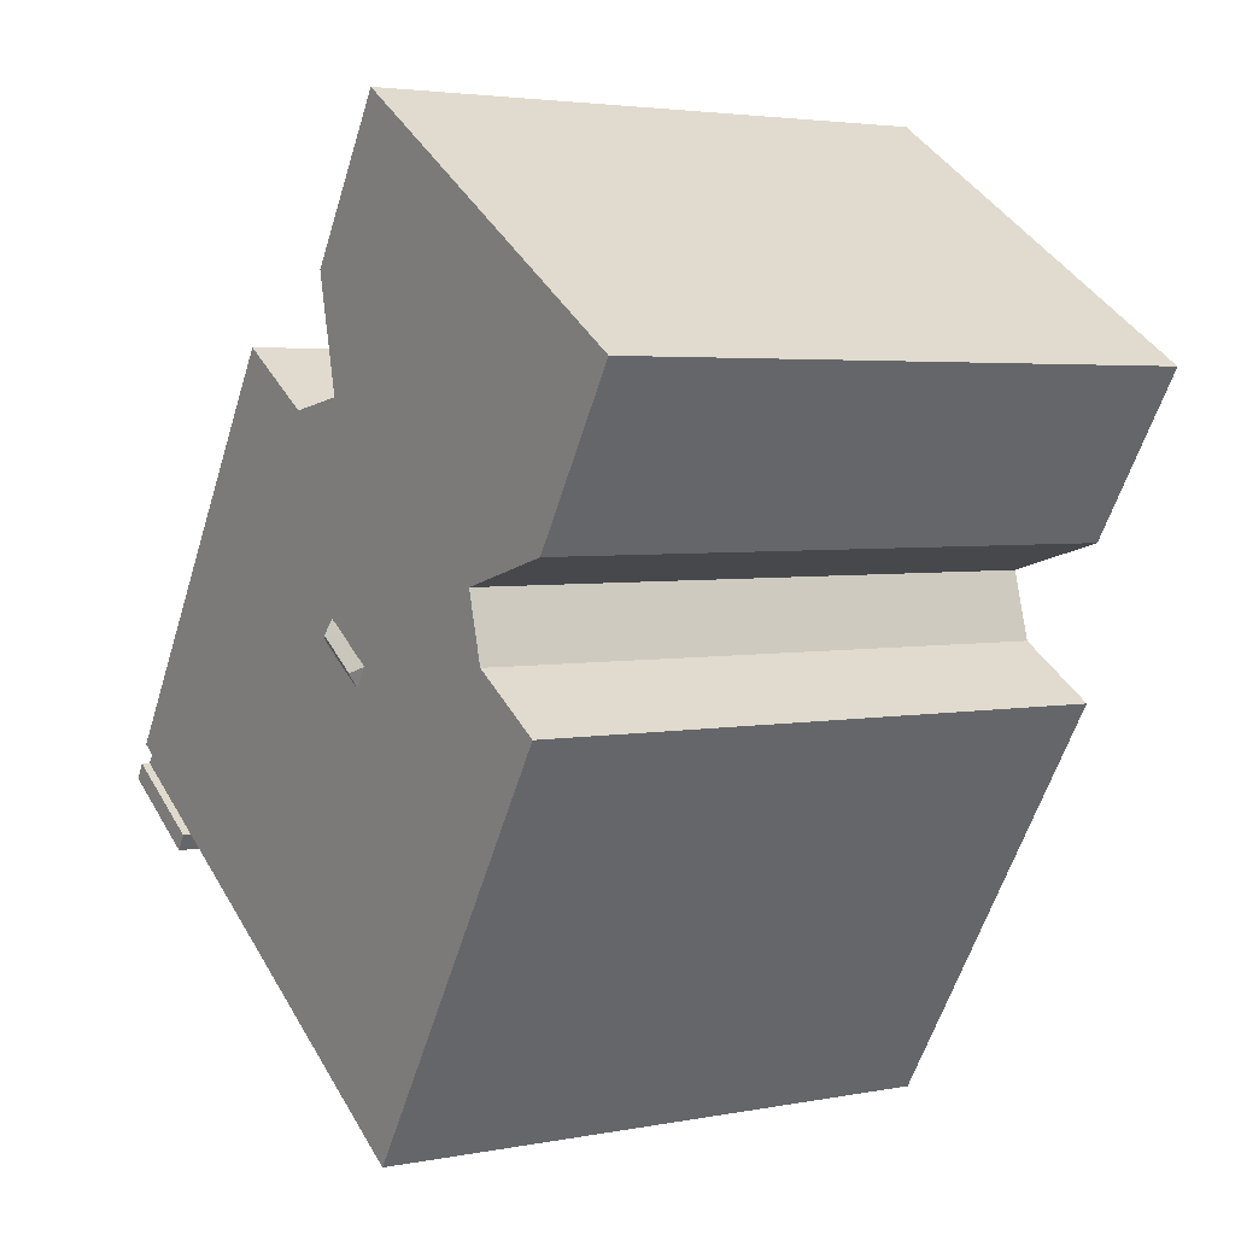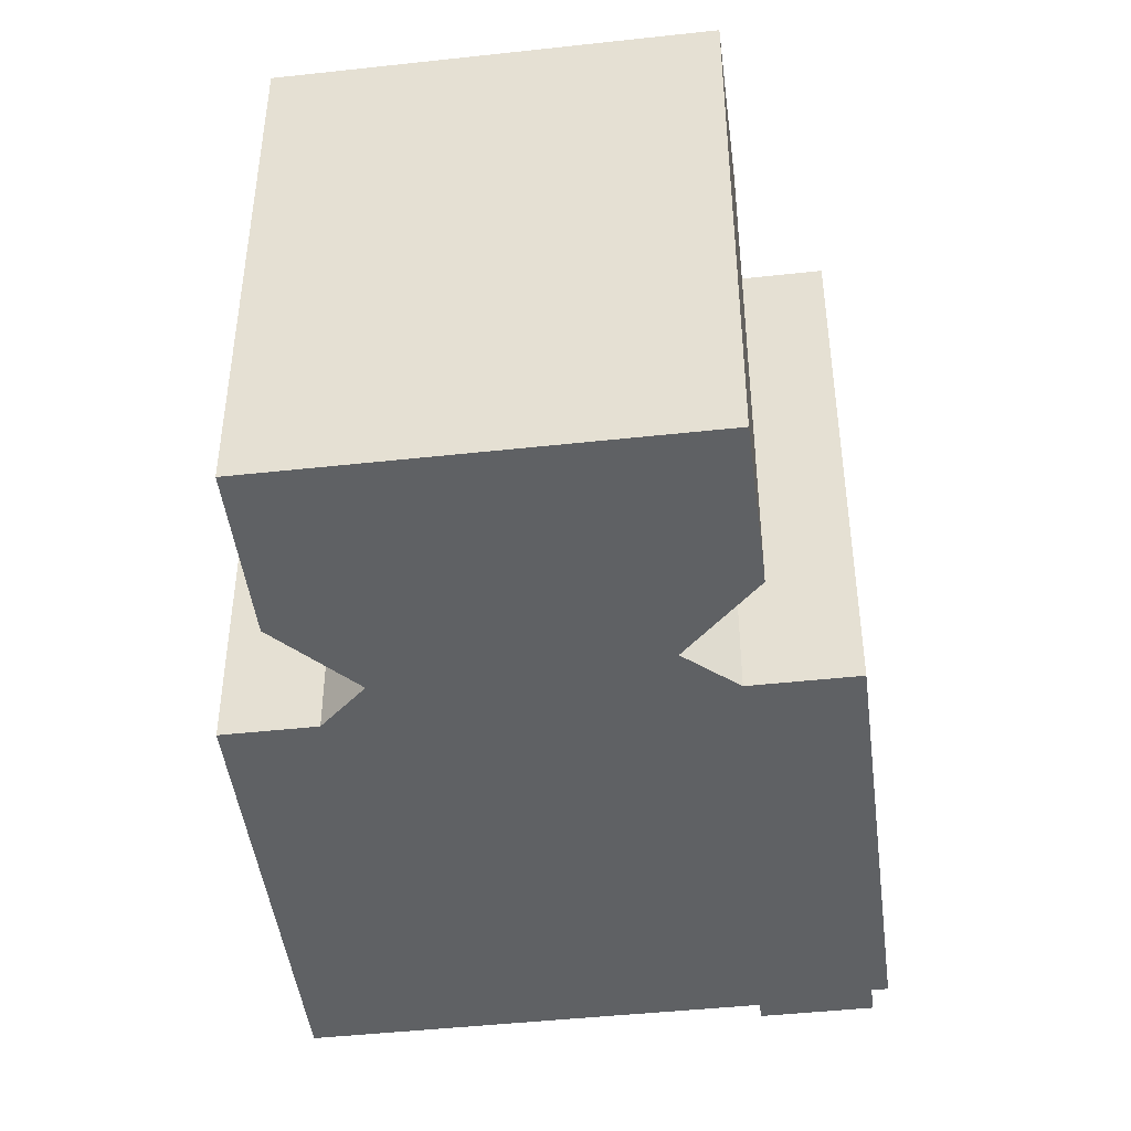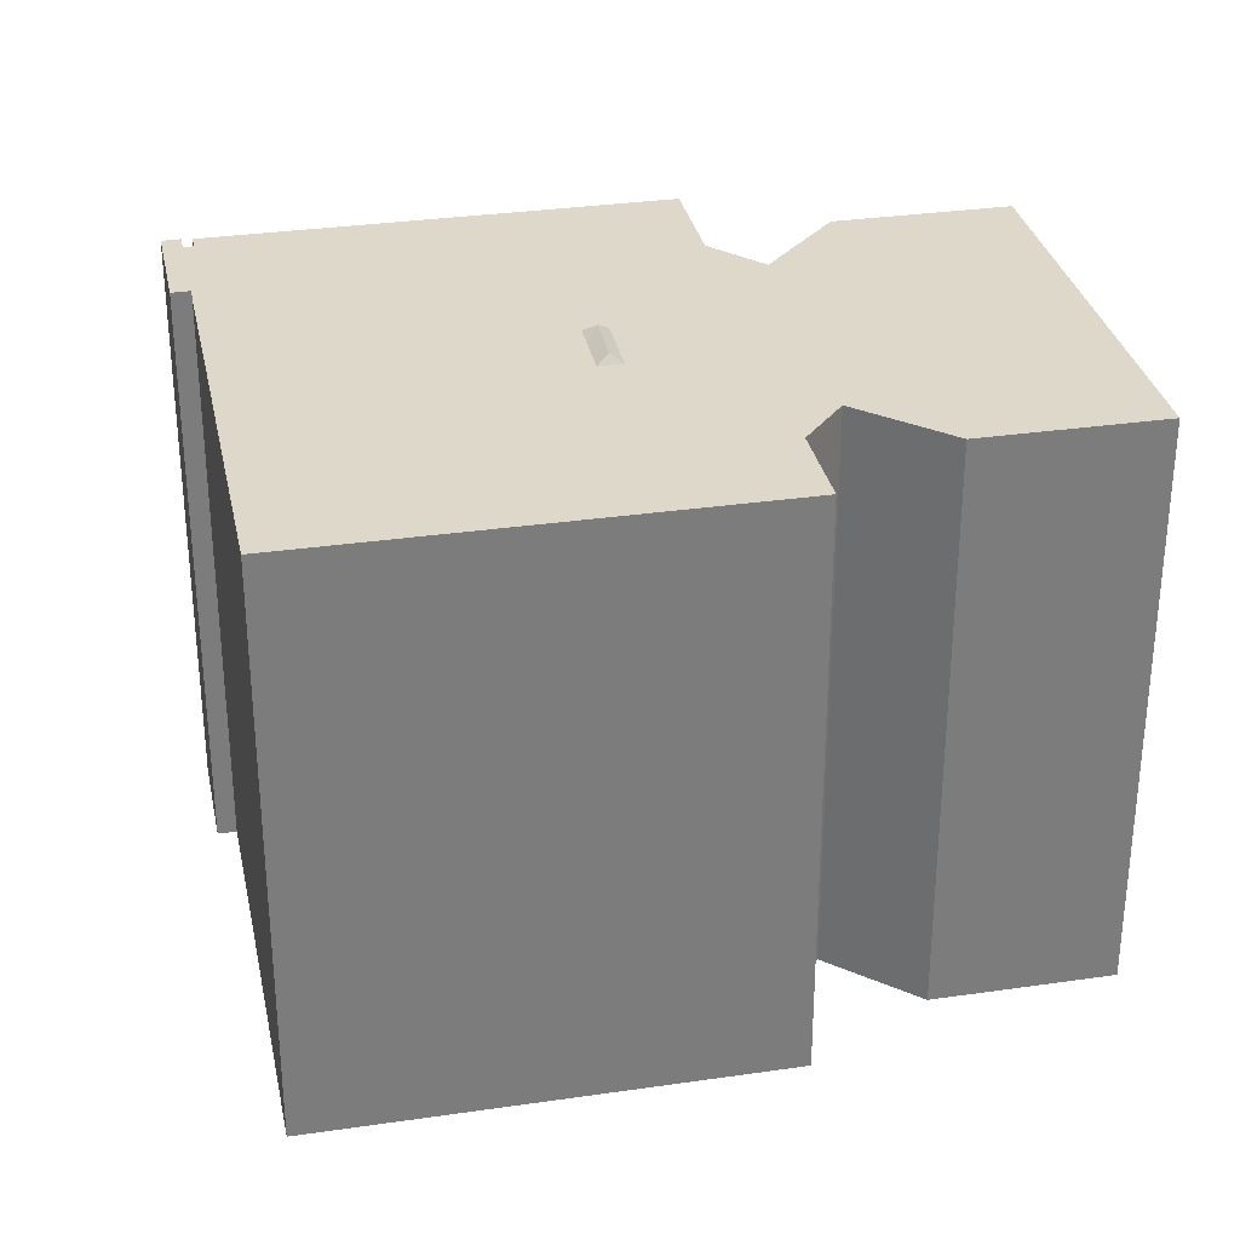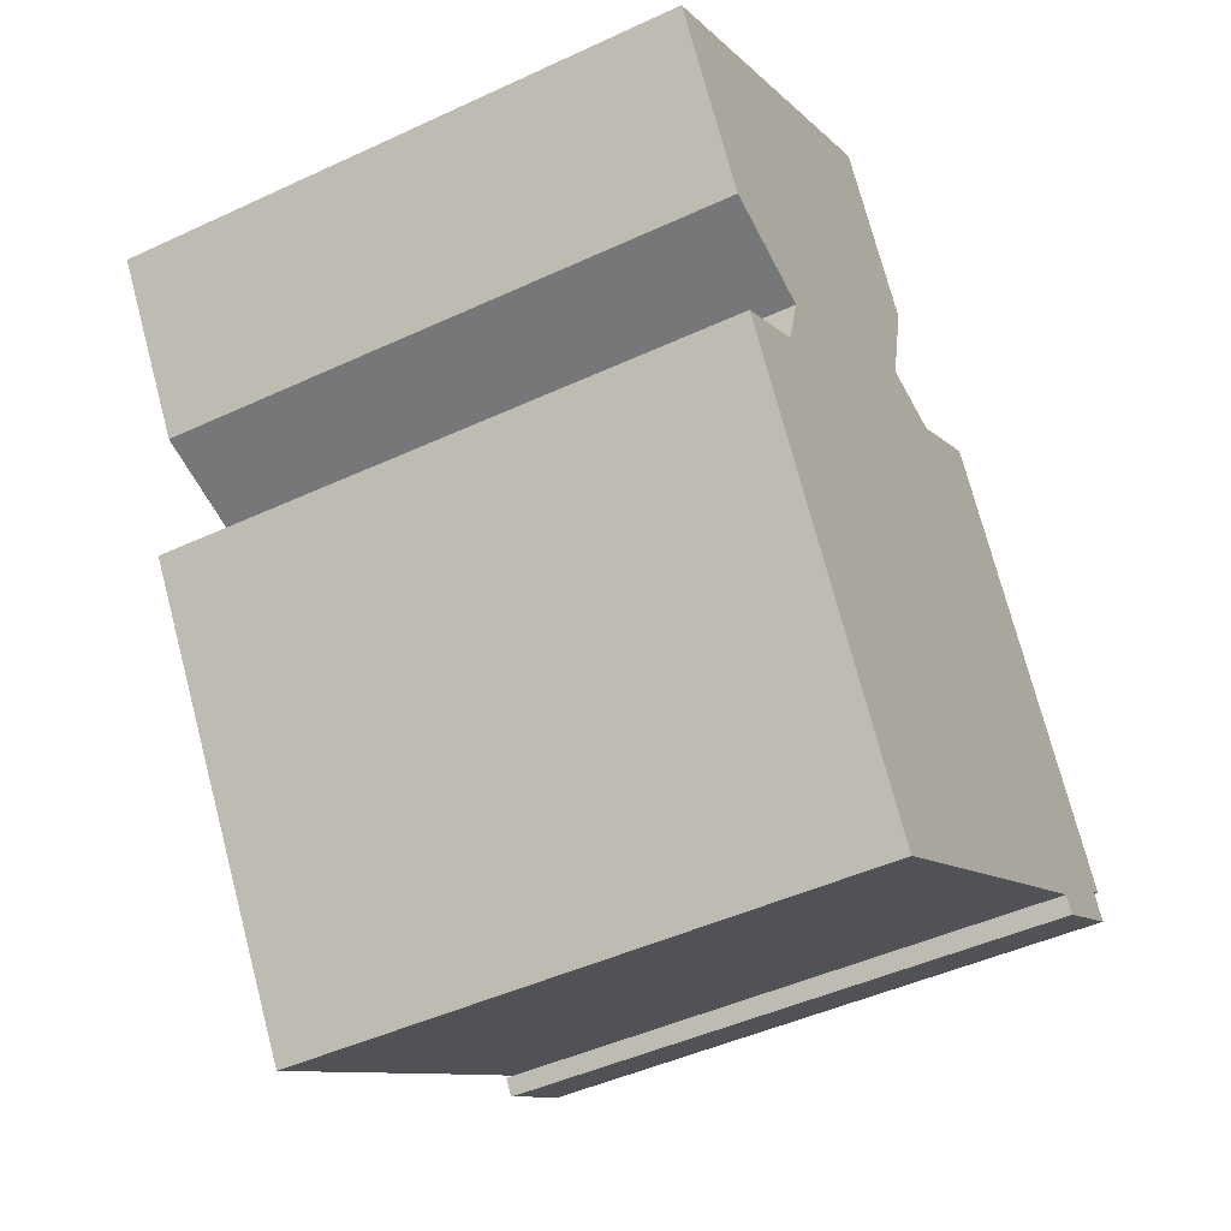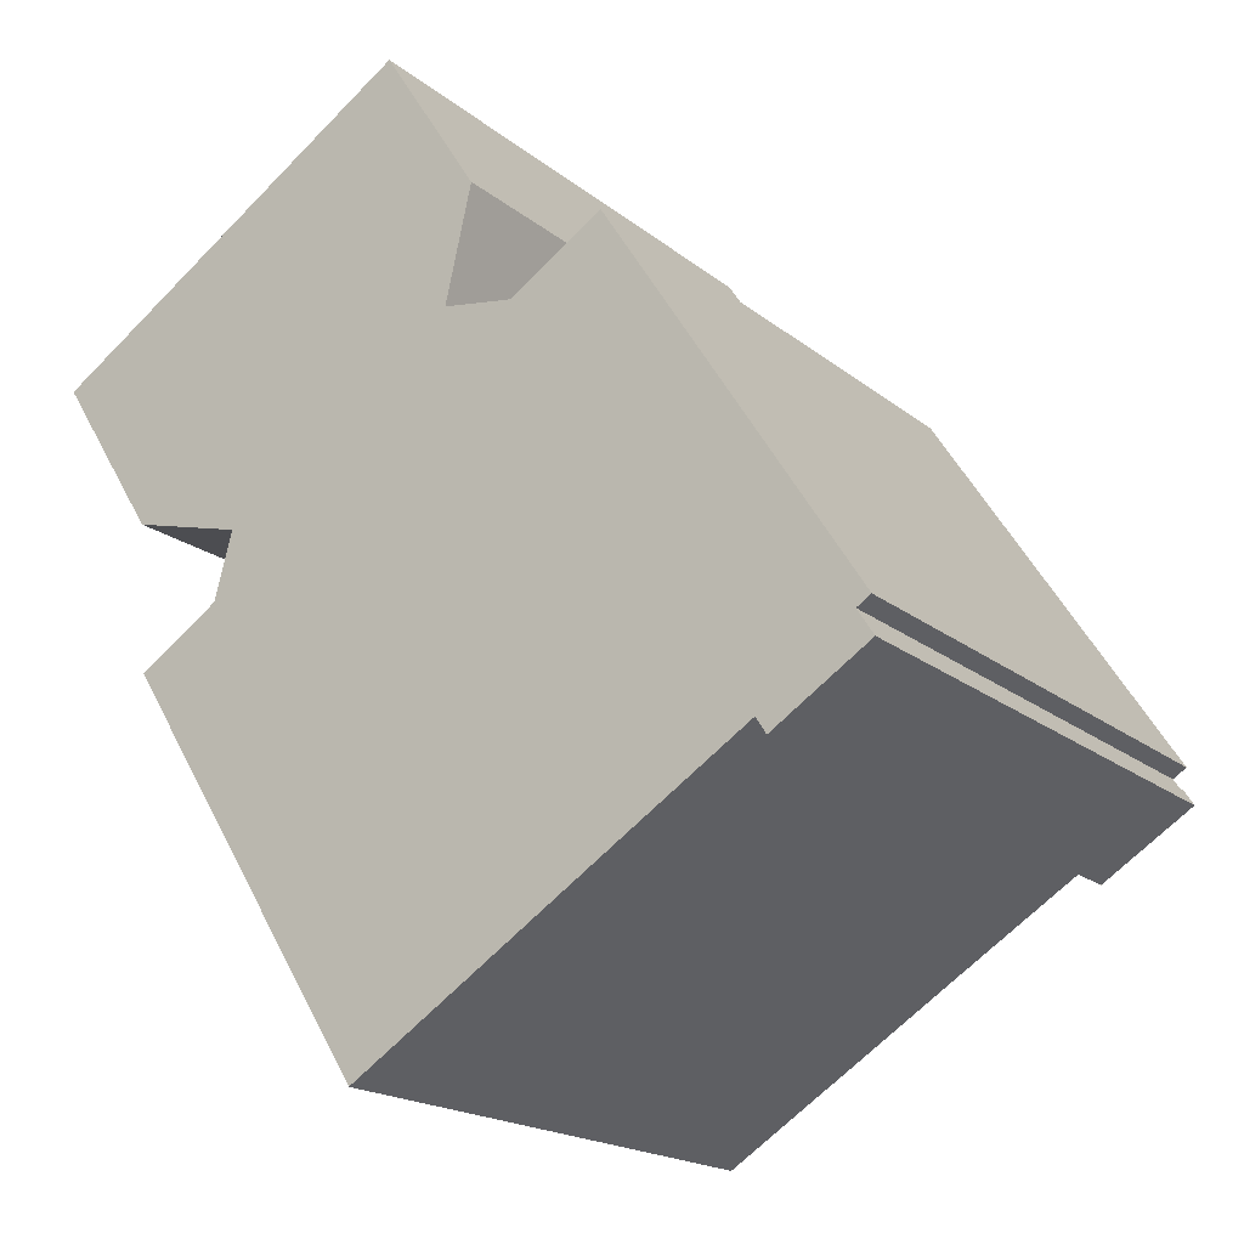
<metadata>
{"format":"obj","ext":"obj","renderer":"f3d","projection":"perspective","resolution":1024,"background":"white","views":[{"elev":3.5,"azim":-123.1,"up":"+Z"},{"elev":-45.8,"azim":-25.3,"up":"+Y"},{"elev":31.6,"azim":-134.1,"up":"+Y"},{"elev":-45.4,"azim":-61.7,"up":"+Z"},{"elev":-18.6,"azim":34.0,"up":"+Z"}]}
</metadata>
<code>
v 0.5109 8.019 -0.8119
v 11.62 8.018 -3.925
v 9.132 8.019 -5.857
v 9.132 8.019 -5.857
v 11.62 8.018 -3.925
v 11.78 8.018 -4.181
v 0.01191 8.019 -0.02793
v 0.6809 8.018 5.752
v 2.609 8.017 5.445
v 5.163 8.017 7.072
v 12.01 8.018 -3.679
v 11.62 8.018 -3.925
v 0.4686 8.019 0.1216
v 2.609 8.017 5.445
v 0.8657 8.019 0.3775
v 0.8657 8.019 0.3775
v 2.609 8.017 5.445
v 0.8947 8.019 0.3326
v -6.25 8.018 9.806
v 0.6809 8.018 5.752
v 0.01191 8.019 -0.02793
v -6.25 8.018 9.806
v -1.245 8.016 12.99
v 1.392 8.017 8.851
v -6.25 8.018 9.806
v 1.392 8.017 8.851
v 0.6809 8.018 5.752
v 0.2399 8.019 -0.02573
v 2.609 8.017 5.445
v 0.4686 8.019 0.1216
v 0.01191 8.019 -0.02793
v 2.609 8.017 5.445
v 0.07873 8.019 -0.133
v 0.07873 8.019 -0.133
v 2.609 8.017 5.445
v 0.2399 8.019 -0.02573
v 0.5109 8.019 -0.8119
v 0.5792 8.019 -0.6083
v 0.6014 8.019 -0.5935
v 0.5109 8.019 -0.8119
v 0.6014 8.019 -0.5935
v 1.23 8.019 -0.1888
v 0.8947 8.019 0.3326
v 2.609 8.017 5.445
v 1.23 8.019 -0.1888
v 0.5109 8.019 -0.8119
v 1.23 8.019 -0.1888
v 11.62 8.018 -3.925
v 1.23 8.019 -0.1888
v 2.609 8.017 5.445
v 11.62 8.018 -3.925
v 2.609 8.017 5.445
v 5.163 8.017 7.072
v 11.62 8.018 -3.925
v 0.5109 8.019 -0.8119
v 9.132 8.019 -5.857
v 5.277 8.02 -8.298
v 0.5109 8.019 -0.8119
v 5.277 8.02 -8.298
v 1.22 8.02 -10.88
v -8.48 8.019 -1.782
v -6.84 8.018 -0.7379
v -1.391 8.019 -12.54
v -6.245 8.018 -0.3589
v -0.3366 8.019 -0.4053
v -0.7814 8.019 -0.692
v -6.245 8.018 -0.3589
v -0.7814 8.019 -0.692
v -0.759 8.019 -0.7268
v -6.84 8.018 -0.7379
v 1.22 8.02 -10.88
v -1.391 8.019 -12.54
v -8.48 8.019 -1.782
v -1.391 8.019 -12.54
v -1.56 8.02 -12.65
v -6.84 8.018 -0.7379
v -0.7121 8.019 -0.7996
v -0.4166 8.019 -1.258
v -6.84 8.018 -0.7379
v -0.4166 8.019 -1.258
v 1.22 8.02 -10.88
v 0.254 8.019 -0.8262
v 0.2788 8.019 -0.8096
v 0.5109 8.019 -0.8119
v -0.4166 8.019 -1.258
v 0.254 8.019 -0.8262
v 0.5109 8.019 -0.8119
v -0.4166 8.019 -1.258
v 0.5109 8.019 -0.8119
v 1.22 8.02 -10.88
v -8.803 8.018 2.197
v -6.25 8.018 9.806
v -5.761 8.018 1.42
v -6.25 8.018 9.806
v 0.01191 8.019 -0.02793
v -5.761 8.018 1.42
v -6.84 8.018 -0.7379
v -6.245 8.018 -0.3589
v -0.7121 8.019 -0.7996
v -6.245 8.018 -0.3589
v -0.759 8.019 -0.7268
v -0.7121 8.019 -0.7996
v -6.245 8.018 -0.3589
v -0.1077 8.019 -0.2578
v -0.3366 8.019 -0.4053
v -6.245 8.018 -0.3589
v 0.07873 8.019 -0.133
v -0.1077 8.019 -0.2578
v -6.245 8.018 -0.3589
v 0.01191 8.019 -0.02793
v 0.07873 8.019 -0.133
v -6.245 8.018 -0.3589
v -5.761 8.018 1.42
v 0.01191 8.019 -0.02793
v -11.51 8.018 6.455
v -6.25 8.018 9.806
v -8.803 8.018 2.197
v 0.2968 8.019 -0.7976
v 0.4405 8.019 -0.7013
v 0.5109 8.019 -0.8119
v 0.2788 8.019 -0.8096
v 0.2968 8.019 -0.7976
v 0.5109 8.019 -0.8119
v 0.4405 8.019 -0.7013
v 0.5792 8.019 -0.6083
v 0.5109 8.019 -0.8119
v 9.29 8.243 -6.105
v 9.132 8.244 -5.857
v 11.78 8.245 -4.181
v 11.94 8.244 -4.419
v 9.416 8.242 -6.303
v 9.29 8.243 -6.105
v 12.06 8.243 -4.618
v 11.94 8.244 -4.419
v -0.7814 8.019 -0.692
v -0.4231 8.249 -0.8639
v -0.759 8.019 -0.7268
v -0.7121 8.019 -0.7996
v -0.4231 8.249 -0.8639
v -0.4166 8.019 -1.258
v -0.759 8.019 -0.7268
v -0.4231 8.249 -0.8639
v -0.7121 8.019 -0.7996
v -0.4231 8.249 -0.8639
v 0.254 8.019 -0.8262
v -0.4166 8.019 -1.258
v 0.254 8.019 -0.8262
v 0.2549 8.249 -0.4099
v 0.2788 8.019 -0.8096
v -0.4231 8.249 -0.8639
v 0.2549 8.249 -0.4099
v 0.254 8.019 -0.8262
v 0.2549 8.249 -0.4099
v 0.4405 8.019 -0.7013
v 0.2968 8.019 -0.7976
v 0.2549 8.249 -0.4099
v 0.2968 8.019 -0.7976
v 0.2788 8.019 -0.8096
v 0.6014 8.019 -0.5935
v 0.8389 8.248 -0.01993
v 1.23 8.019 -0.1888
v 0.2549 8.249 -0.4099
v 0.8389 8.248 -0.01993
v 0.4405 8.019 -0.7013
v 0.5792 8.019 -0.6083
v 0.8389 8.248 -0.01993
v 0.6014 8.019 -0.5935
v 0.4405 8.019 -0.7013
v 0.8389 8.248 -0.01993
v 0.5792 8.019 -0.6083
v -0.4231 8.249 -0.8639
v -0.1077 8.019 -0.2578
v 0.07873 8.019 -0.133
v -0.4231 8.249 -0.8639
v 0.07873 8.019 -0.133
v 0.2549 8.249 -0.4099
v -0.4231 8.249 -0.8639
v -0.3366 8.019 -0.4053
v -0.1077 8.019 -0.2578
v -0.7814 8.019 -0.692
v -0.3366 8.019 -0.4053
v -0.4231 8.249 -0.8639
v 0.2399 8.019 -0.02573
v 0.4686 8.019 0.1216
v 0.8389 8.248 -0.01993
v 0.4686 8.019 0.1216
v 0.8657 8.019 0.3775
v 0.8389 8.248 -0.01993
v 0.07873 8.019 -0.133
v 0.2399 8.019 -0.02573
v 0.2549 8.249 -0.4099
v 0.2399 8.019 -0.02573
v 0.8389 8.248 -0.01993
v 0.2549 8.249 -0.4099
v 0.8389 8.248 -0.01993
v 0.8947 8.019 0.3326
v 1.23 8.019 -0.1888
v 0.8389 8.248 -0.01993
v 0.8657 8.019 0.3775
v 0.8947 8.019 0.3326
v -3.748 -8.02 11.4
v -1.245 -8.02 12.99
v -1.245 8.016 12.99
v -6.25 8.018 9.806
v -6.25 -8.02 9.806
v -3.748 -8.02 11.4
v -6.25 8.018 9.806
v -3.748 -8.02 11.4
v -1.245 8.016 12.99
v -6.25 -8.02 9.806
v -6.25 8.018 9.806
v -11.51 8.018 6.455
v -11.51 -8.02 6.455
v 1.392 -8.02 8.851
v 1.392 8.017 8.851
v -1.245 8.016 12.99
v -1.245 -8.02 12.99
v 1.392 8.017 8.851
v 1.392 -8.02 8.851
v 0.6809 -8.02 5.752
v 0.6809 8.018 5.752
v 1.645 -8.02 5.599
v 2.609 -8.02 5.445
v 2.609 8.017 5.445
v 0.6809 8.018 5.752
v 0.6809 -8.02 5.752
v 1.645 -8.02 5.599
v 0.6809 8.018 5.752
v 1.645 -8.02 5.599
v 2.609 8.017 5.445
v 2.609 8.017 5.445
v 2.609 -8.02 5.445
v 5.163 8.017 7.072
v 5.163 -8.02 7.072
v 8.585 -8.02 1.697
v 12.01 -8.02 -3.679
v 12.01 8.018 -3.679
v 5.163 8.017 7.072
v 5.163 -8.02 7.072
v 8.585 -8.02 1.697
v 5.163 8.017 7.072
v 8.585 -8.02 1.697
v 12.01 8.018 -3.679
v 12.01 8.018 -3.679
v 12.01 -8.02 -3.679
v 11.62 -8.02 -3.925
v 11.62 8.018 -3.925
v 11.7 -8.02 -4.053
v 11.78 -8.02 -4.181
v 11.78 8.018 -4.181
v 11.62 8.018 -3.925
v 11.62 -8.02 -3.925
v 11.7 -8.02 -4.053
v 11.62 8.018 -3.925
v 11.7 -8.02 -4.053
v 11.78 8.018 -4.181
v 11.94 -8.02 -4.419
v 11.94 8.018 -4.419
v 11.78 8.018 -4.181
v 11.78 -8.02 -4.181
v 12 -8.02 -4.518
v 12.06 -8.02 -4.618
v 12.06 8.243 -4.618
v 11.94 8.244 -4.419
v 12 -8.02 -4.518
v 12.06 8.243 -4.618
v 11.94 8.244 -4.419
v 11.94 8.018 -4.419
v 12 -8.02 -4.518
v 11.94 8.018 -4.419
v 11.94 -8.02 -4.419
v 12 -8.02 -4.518
v 11.78 8.245 -4.181
v 11.78 8.018 -4.181
v 11.94 8.244 -4.419
v 11.94 8.018 -4.419
v 9.132 -8.02 -5.857
v 9.132 8.019 -5.857
v 9.29 -8.02 -6.105
v 9.29 8.019 -6.105
v 9.29 8.243 -6.105
v 9.416 8.242 -6.303
v 9.29 8.019 -6.105
v 9.29 -8.02 -6.105
v 9.29 8.019 -6.105
v 9.416 -8.02 -6.303
v 9.416 8.242 -6.303
v 9.29 8.243 -6.105
v 9.29 8.019 -6.105
v 9.132 8.019 -5.857
v 9.132 8.244 -5.857
v 9.132 8.019 -5.857
v 9.132 -8.02 -5.857
v 5.277 -8.02 -8.298
v 5.277 8.02 -8.298
v 5.277 -8.02 -8.298
v 1.22 8.02 -10.88
v 5.277 8.02 -8.298
v 1.22 -8.02 -10.88
v -1.391 8.019 -12.54
v -0.08559 -8.02 -11.71
v -1.391 -8.02 -12.54
v -0.08559 -8.02 -11.71
v 1.22 8.02 -10.88
v 1.22 -8.02 -10.88
v -1.391 8.019 -12.54
v 1.22 8.02 -10.88
v -0.08559 -8.02 -11.71
v -1.391 -8.02 -12.54
v -1.56 -8.02 -12.65
v -1.391 8.019 -12.54
v -1.56 8.02 -12.65
v 9.416 8.242 -6.303
v 12.06 -8.02 -4.618
v 9.416 -8.02 -6.303
v 12.06 8.243 -4.618
v 11.78 8.018 -4.181
v 11.78 8.245 -4.181
v 9.132 8.244 -5.857
v 9.132 8.019 -5.857
v -11.51 8.018 6.455
v -10.16 -8.02 4.326
v -11.51 -8.02 6.455
v -10.16 -8.02 4.326
v -8.803 8.018 2.197
v -8.803 -8.02 2.197
v -11.51 8.018 6.455
v -8.803 8.018 2.197
v -10.16 -8.02 4.326
v -8.48 -8.02 -1.782
v -8.48 8.019 -1.782
v -1.56 -8.02 -12.65
v -1.56 8.02 -12.65
v -7.66 -8.02 -1.26
v -6.84 -8.02 -0.7379
v -6.84 8.018 -0.7379
v -8.48 8.019 -1.782
v -8.48 -8.02 -1.782
v -7.66 -8.02 -1.26
v -8.48 8.019 -1.782
v -7.66 -8.02 -1.26
v -6.84 8.018 -0.7379
v -6.84 8.018 -0.7379
v -6.84 -8.02 -0.7379
v -6.245 -8.02 -0.3589
v -6.245 8.018 -0.3589
v -6.003 -8.02 0.5306
v -5.761 -8.02 1.42
v -5.761 8.018 1.42
v -6.245 8.018 -0.3589
v -6.245 -8.02 -0.3589
v -6.003 -8.02 0.5306
v -6.245 8.018 -0.3589
v -6.003 -8.02 0.5306
v -5.761 8.018 1.42
v -8.803 8.018 2.197
v -7.282 -8.02 1.809
v -8.803 -8.02 2.197
v -7.282 -8.02 1.809
v -5.761 8.018 1.42
v -5.761 -8.02 1.42
v -8.803 8.018 2.197
v -5.761 8.018 1.42
v -7.282 -8.02 1.809
v -11.51 -8.02 6.455
v -10.16 -8.02 4.326
v -6.25 -8.02 9.806
v -8.803 -8.02 2.197
v -7.282 -8.02 1.809
v 0.6809 -8.02 5.752
v -3.748 -8.02 11.4
v 1.392 -8.02 8.851
v -1.245 -8.02 12.99
v 2.609 -8.02 5.445
v 8.585 -8.02 1.697
v 5.163 -8.02 7.072
v 5.277 -8.02 -8.298
v 9.132 -8.02 -5.857
v -6.003 -8.02 0.5306
v 1.645 -8.02 5.599
v -5.761 -8.02 1.42
v 11.62 -8.02 -3.925
v 12.01 -8.02 -3.679
v 11.7 -8.02 -4.053
v 11.78 -8.02 -4.181
v 9.29 -8.02 -6.105
v 11.94 -8.02 -4.419
v 12 -8.02 -4.518
v 9.416 -8.02 -6.303
v 12.06 -8.02 -4.618
v -6.84 -8.02 -0.7379
v -0.08559 -8.02 -11.71
v -6.245 -8.02 -0.3589
v 1.22 -8.02 -10.88
v -7.66 -8.02 -1.26
v -1.391 -8.02 -12.54
v -8.48 -8.02 -1.782
v -1.56 -8.02 -12.65
g CDNNDG02_0017320
f 1 2 3
f 4 5 6
f 7 8 9
f 10 11 12
f 13 14 15
f 16 17 18
f 19 20 21
f 22 23 24
f 25 26 27
f 28 29 30
f 31 32 33
f 34 35 36
f 37 38 39
f 40 41 42
f 43 44 45
f 46 47 48
f 49 50 51
f 52 53 54
f 55 56 57
f 58 59 60
f 61 62 63
f 64 65 66
f 67 68 69
f 70 71 72
f 73 74 75
f 76 77 78
f 79 80 81
f 82 83 84
f 85 86 87
f 88 89 90
f 91 92 93
f 94 95 96
f 97 98 99
f 100 101 102
f 103 104 105
f 106 107 108
f 109 110 111
f 112 113 114
f 115 116 117
f 118 119 120
f 121 122 123
f 124 125 126
f 127 128 129
f 130 127 129
f 131 132 133
f 133 132 134
f 135 136 137
f 138 139 140
f 141 142 143
f 144 145 146
f 147 148 149
f 150 151 152
f 153 154 155
f 156 157 158
f 159 160 161
f 162 163 164
f 165 166 167
f 168 169 170
f 171 172 173
f 174 175 176
f 177 178 179
f 180 181 182
f 183 184 185
f 186 187 188
f 189 190 191
f 192 193 194
f 195 196 197
f 198 199 200
f 201 202 203
f 204 205 206
f 207 208 209
f 210 211 212
f 212 213 210
f 214 215 216
f 217 214 216
f 218 219 220
f 221 218 220
f 222 223 224
f 225 226 227
f 228 229 230
f 231 232 233
f 233 232 234
f 235 236 237
f 238 239 240
f 241 242 243
f 244 245 246
f 247 244 246
f 248 249 250
f 251 252 253
f 254 255 256
f 257 258 259
f 260 257 259
f 261 262 263
f 264 265 266
f 267 268 269
f 270 271 272
f 273 274 275
f 276 275 274
f 277 278 279
f 279 278 280
f 281 282 283
f 284 285 286
f 286 285 287
f 288 289 290
f 291 288 290
f 292 293 294
f 295 292 294
f 296 297 298
f 297 296 299
f 300 301 302
f 303 304 305
f 306 307 308
f 309 310 311
f 312 311 310
f 313 314 315
f 313 316 314
f 317 318 319
f 320 317 319
f 321 322 323
f 324 325 326
f 327 328 329
f 330 331 332
f 332 331 333
f 334 335 336
f 337 338 339
f 340 341 342
f 343 344 345
f 346 343 345
f 347 348 349
f 350 351 352
f 353 354 355
f 356 357 358
f 359 360 361
f 362 363 364
f 365 366 367
f 366 368 369
f 367 370 371
f 371 372 373
f 371 370 372
f 374 375 376
f 377 378 375
f 366 369 367
f 379 374 380
f 379 380 381
f 374 377 375
f 367 381 370
f 375 382 383
f 375 378 382
f 378 384 382
f 378 385 384
f 386 387 385
f 386 388 387
f 369 381 367
f 389 390 388
f 381 380 370
f 386 389 388
f 378 386 385
f 391 392 393
f 393 377 374
f 393 394 377
f 393 392 394
f 395 396 392
f 393 374 379
f 395 392 391
f 397 398 396
f 397 396 395

</code>
